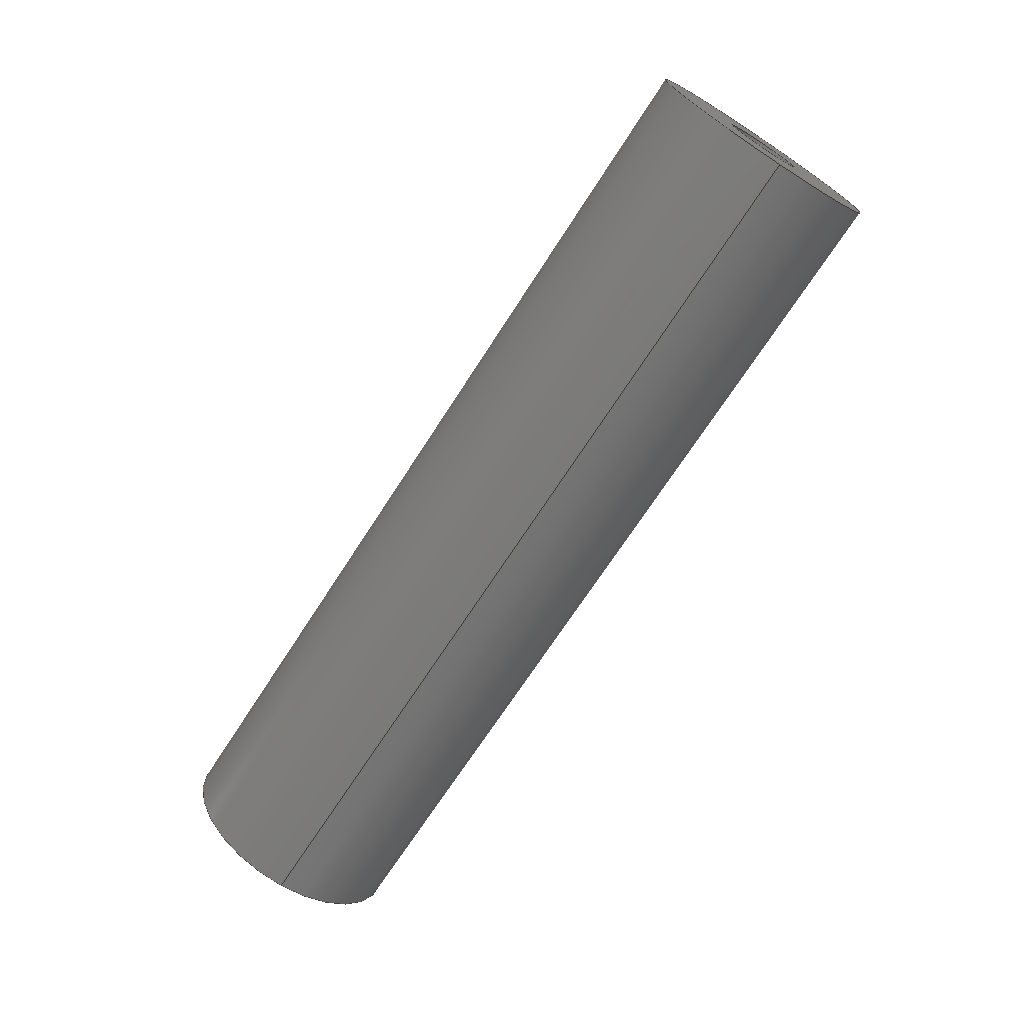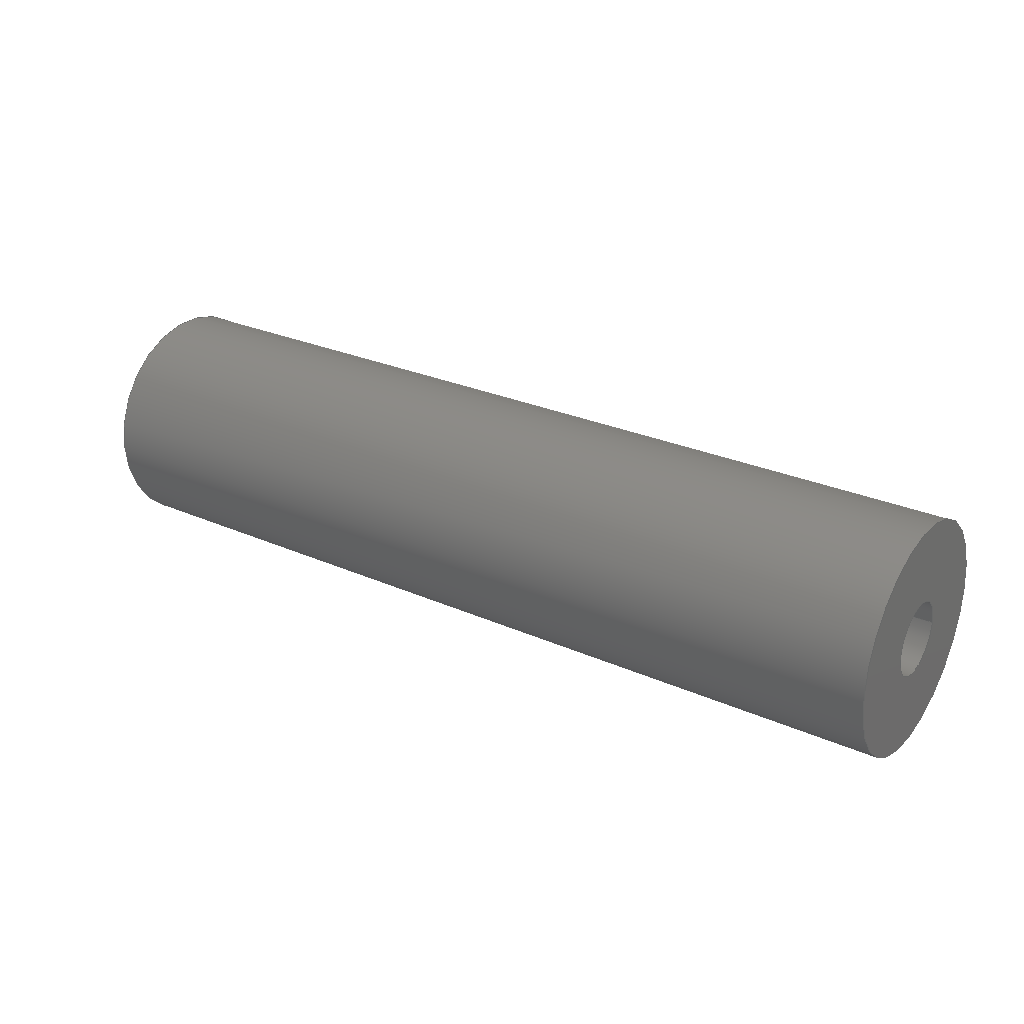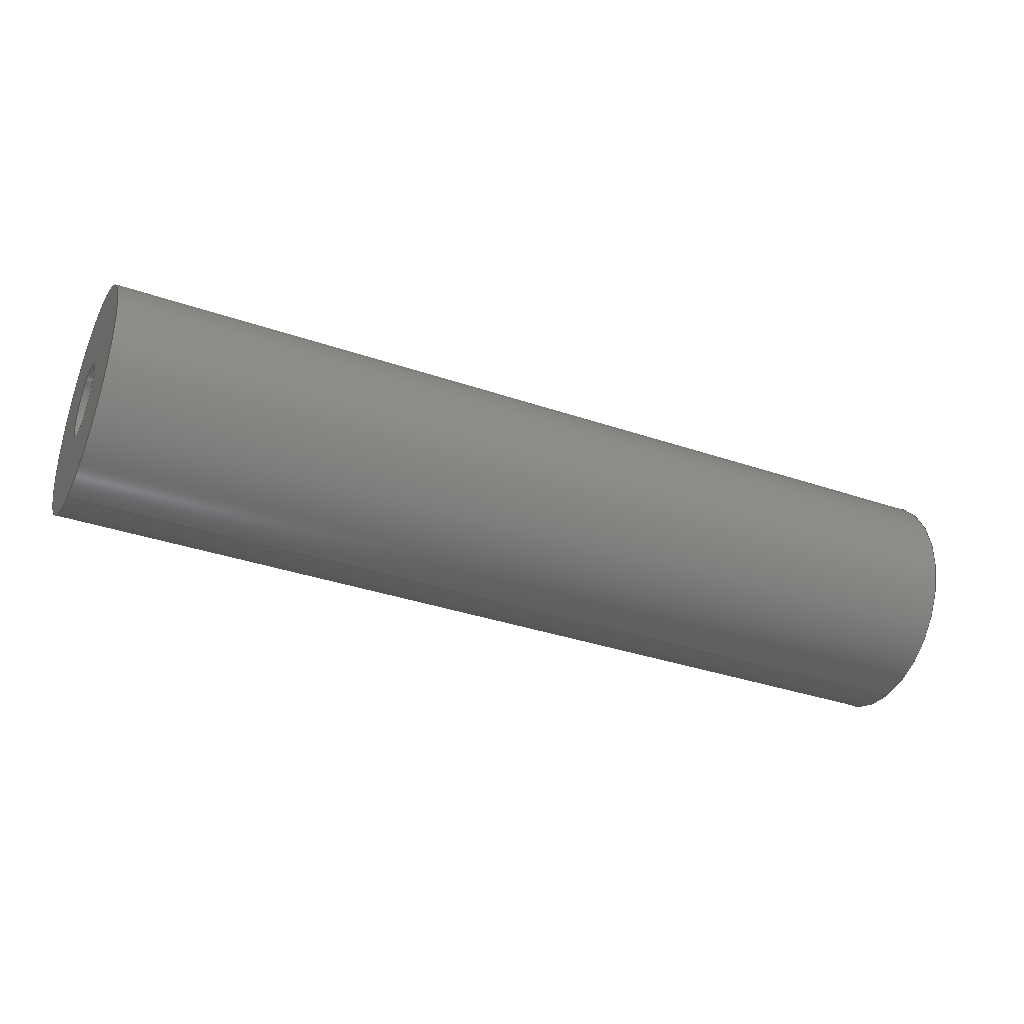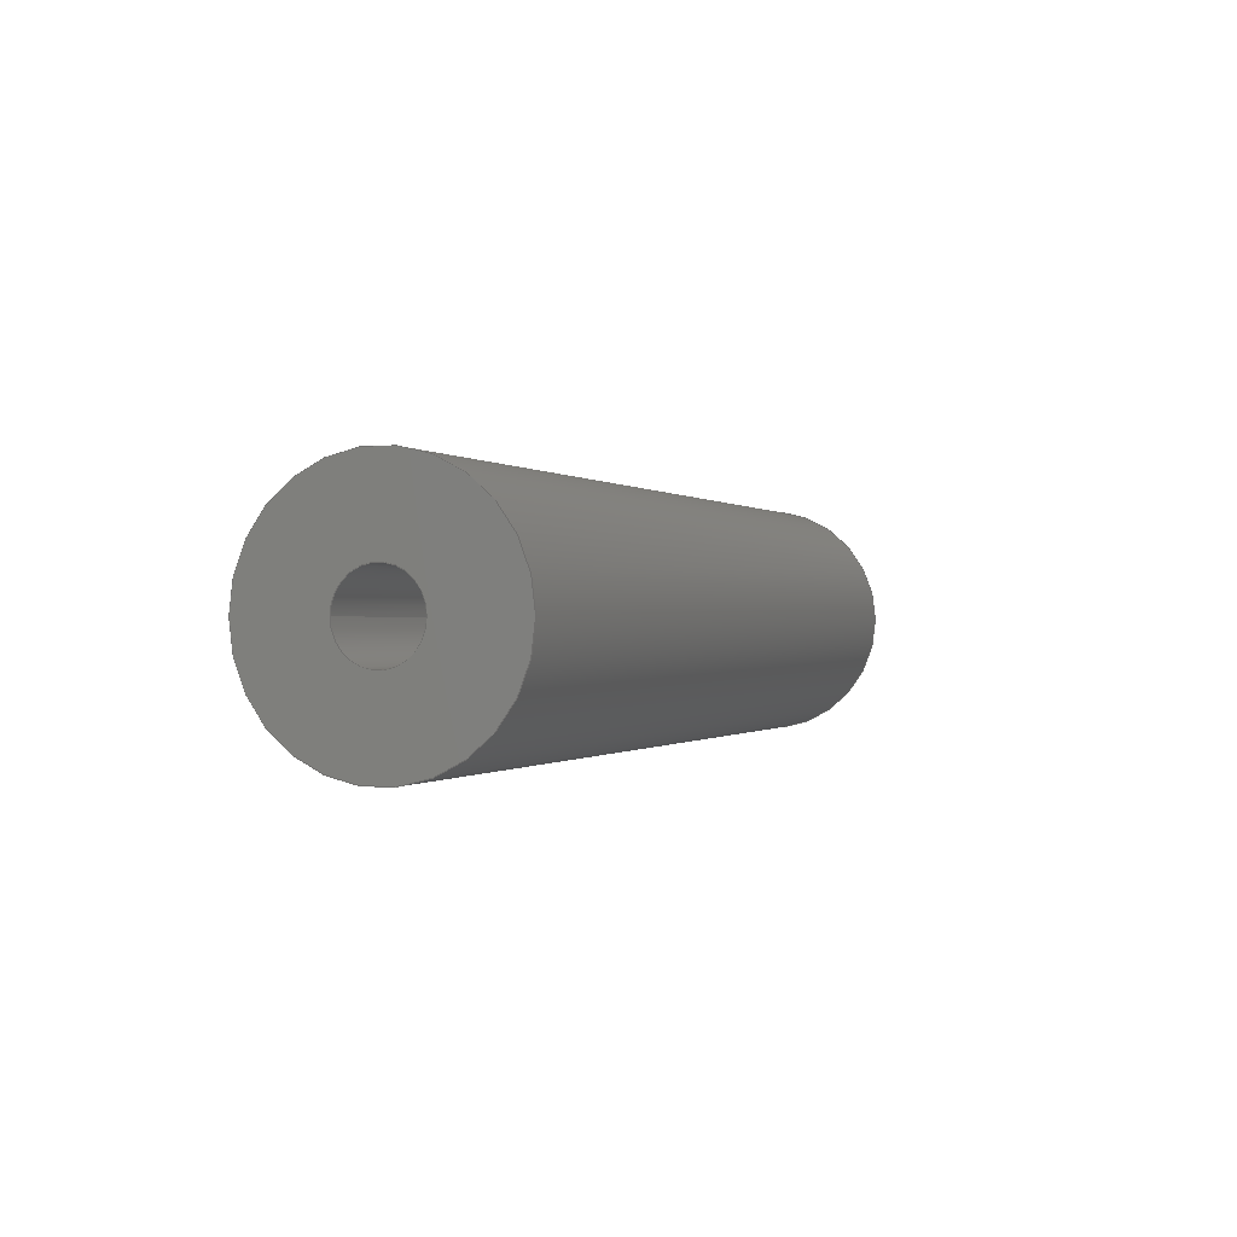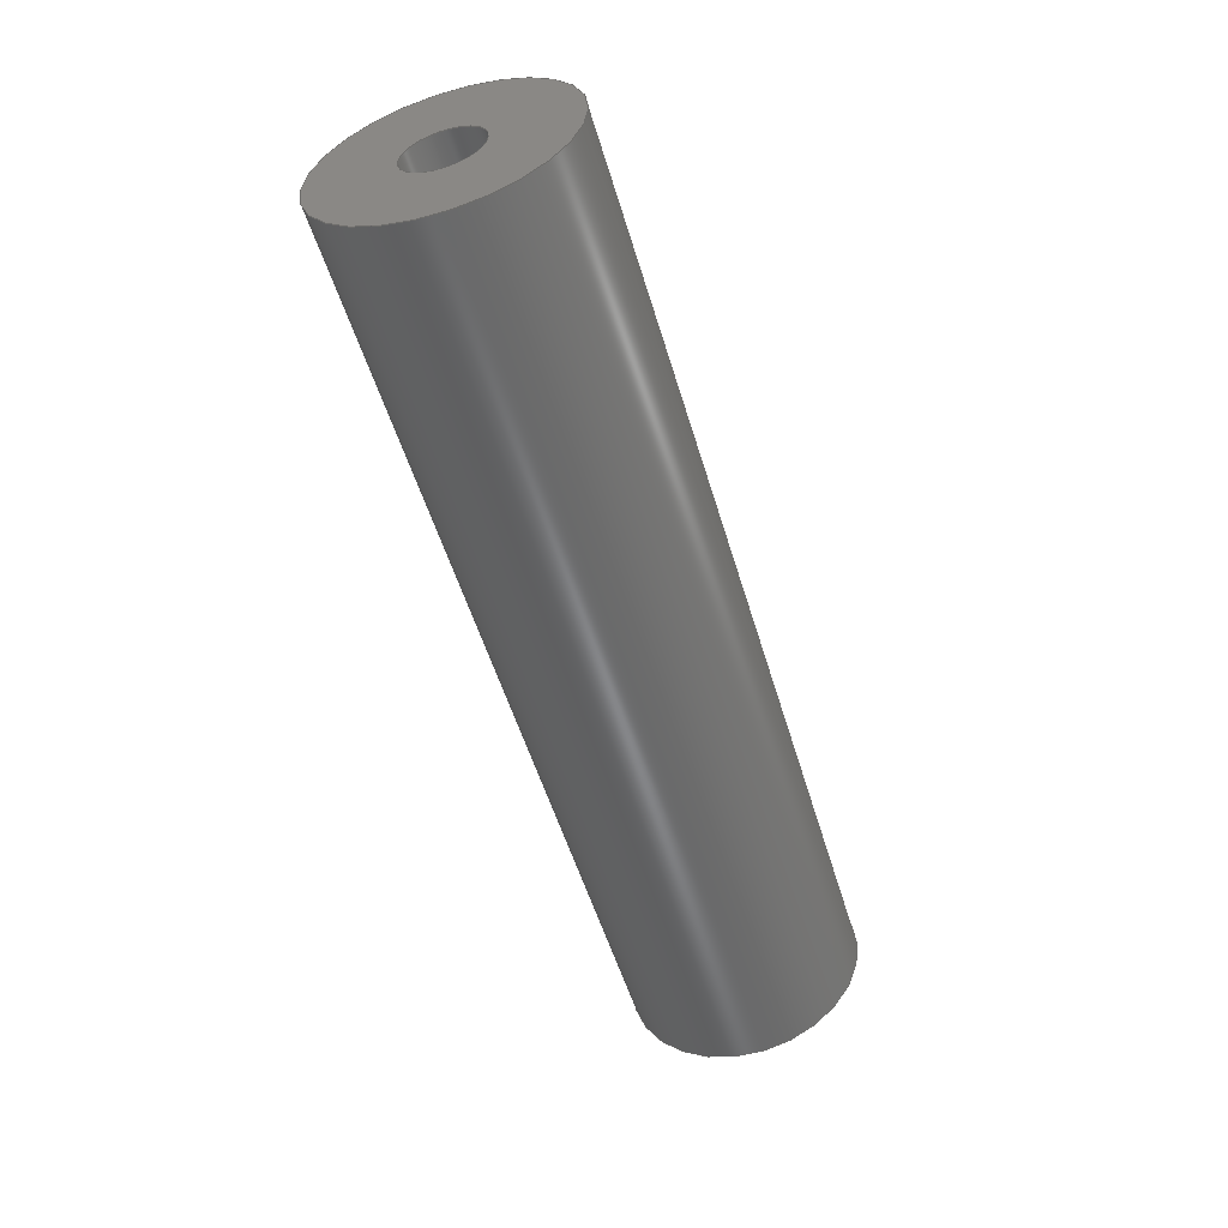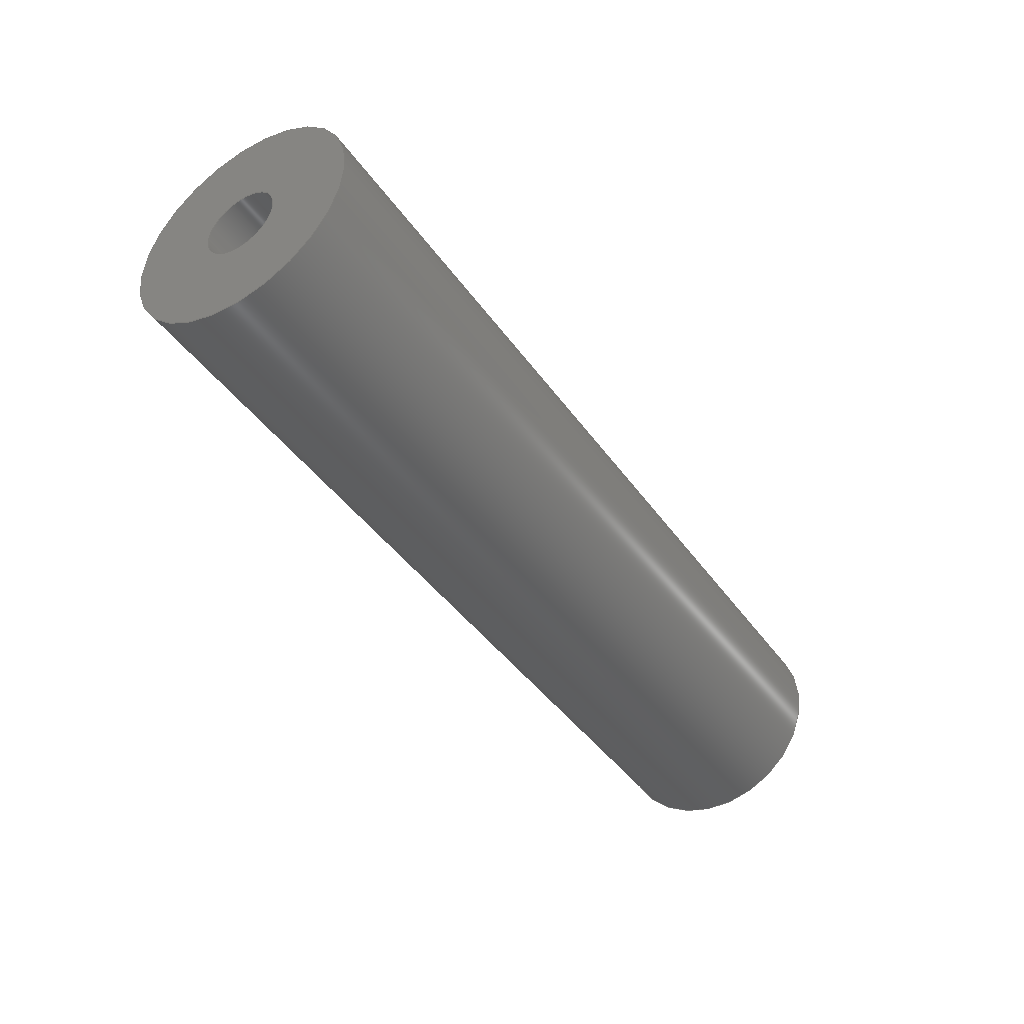
<metadata>
{"format":"step","ext":"step","renderer":"f3d","projection":"perspective","resolution":1024,"background":"white","views":[{"elev":-70.0,"azim":57.2,"up":"+Z"},{"elev":27.2,"azim":34.5,"up":"+Y"},{"elev":-35.1,"azim":155.5,"up":"+Z"},{"elev":-0.2,"azim":-69.1,"up":"+Y"},{"elev":-54.1,"azim":-73.4,"up":"+Y"},{"elev":-42.3,"azim":-57.7,"up":"+Y"}]}
</metadata>
<code>
ISO-10303-21;
DATA;
#1=PROPERTY_DEFINITION_REPRESENTATION(#5,#3);
#2=PROPERTY_DEFINITION_REPRESENTATION(#6,#4);
#3=REPRESENTATION('',(#7),#154);
#4=REPRESENTATION('',(#8),#154);
#5=PROPERTY_DEFINITION('pmi validation property','',#159);
#6=PROPERTY_DEFINITION('pmi validation property','',#159);
#7=VALUE_REPRESENTATION_ITEM('number of annotations',COUNT_MEASURE(0));
#8=VALUE_REPRESENTATION_ITEM('number of views',COUNT_MEASURE(0));
#9=SHAPE_REPRESENTATION_RELATIONSHIP('','',#90,#10);
#10=ADVANCED_BREP_SHAPE_REPRESENTATION('',(#88),#154);
#11=CYLINDRICAL_SURFACE('',#95,0.00635);
#12=CYLINDRICAL_SURFACE('',#99,0.002019);
#13=CYLINDRICAL_SURFACE('',#102,0.002019);
#14=ORIENTED_EDGE('',*,*,#26,.T.);
#15=ORIENTED_EDGE('',*,*,#27,.F.);
#16=ORIENTED_EDGE('',*,*,#27,.T.);
#17=ORIENTED_EDGE('',*,*,#28,.T.);
#18=ORIENTED_EDGE('',*,*,#29,.T.);
#19=ORIENTED_EDGE('',*,*,#28,.F.);
#20=ORIENTED_EDGE('',*,*,#30,.F.);
#21=ORIENTED_EDGE('',*,*,#29,.F.);
#22=ORIENTED_EDGE('',*,*,#30,.T.);
#23=ORIENTED_EDGE('',*,*,#31,.T.);
#24=ORIENTED_EDGE('',*,*,#26,.F.);
#25=ORIENTED_EDGE('',*,*,#31,.F.);
#26=EDGE_CURVE('',#32,#32,#38,.T.);
#27=EDGE_CURVE('',#33,#33,#39,.T.);
#28=EDGE_CURVE('',#34,#34,#40,.T.);
#29=EDGE_CURVE('',#35,#35,#41,.T.);
#30=EDGE_CURVE('',#36,#36,#42,.T.);
#31=EDGE_CURVE('',#37,#37,#43,.T.);
#32=VERTEX_POINT('',#136);
#33=VERTEX_POINT('',#138);
#34=VERTEX_POINT('',#141);
#35=VERTEX_POINT('',#144);
#36=VERTEX_POINT('',#147);
#37=VERTEX_POINT('',#151);
#38=CIRCLE('',#93,0.002019);
#39=CIRCLE('',#94,0.00635);
#40=CIRCLE('',#96,0.00635);
#41=CIRCLE('',#98,0.002019);
#42=CIRCLE('',#100,0.002019);
#43=CIRCLE('',#103,0.002019);
#44=EDGE_LOOP('',(#14));
#45=EDGE_LOOP('',(#15));
#46=EDGE_LOOP('',(#16));
#47=EDGE_LOOP('',(#17));
#48=EDGE_LOOP('',(#18));
#49=EDGE_LOOP('',(#19));
#50=EDGE_LOOP('',(#20));
#51=EDGE_LOOP('',(#21));
#52=EDGE_LOOP('',(#22));
#53=EDGE_LOOP('',(#23));
#54=EDGE_LOOP('',(#24));
#55=EDGE_LOOP('',(#25));
#56=FACE_BOUND('',#44,.T.);
#57=FACE_BOUND('',#45,.T.);
#58=FACE_BOUND('',#46,.T.);
#59=FACE_BOUND('',#47,.T.);
#60=FACE_BOUND('',#48,.T.);
#61=FACE_BOUND('',#49,.T.);
#62=FACE_BOUND('',#50,.T.);
#63=FACE_BOUND('',#51,.T.);
#64=FACE_BOUND('',#52,.T.);
#65=FACE_BOUND('',#53,.T.);
#66=FACE_BOUND('',#54,.T.);
#67=FACE_BOUND('',#55,.T.);
#68=PLANE('',#92);
#69=PLANE('',#97);
#70=PLANE('',#101);
#71=PLANE('',#104);
#72=ADVANCED_FACE('',(#56,#57),#68,.F.);
#73=ADVANCED_FACE('',(#58,#59),#11,.T.);
#74=ADVANCED_FACE('',(#60,#61),#69,.F.);
#75=ADVANCED_FACE('',(#62,#63),#12,.F.);
#76=ADVANCED_FACE('',(#64),#70,.T.);
#77=ADVANCED_FACE('',(#65,#66),#13,.F.);
#78=ADVANCED_FACE('',(#67),#71,.T.);
#79=CLOSED_SHELL('',(#72,#73,#74,#75,#76,#77,#78));
#80=STYLED_ITEM('',(#81),#88);
#81=PRESENTATION_STYLE_ASSIGNMENT((#82));
#82=SURFACE_STYLE_USAGE(.BOTH.,#83);
#83=SURFACE_SIDE_STYLE('',(#84));
#84=SURFACE_STYLE_FILL_AREA(#85);
#85=FILL_AREA_STYLE('',(#86));
#86=FILL_AREA_STYLE_COLOUR('',#87);
#87=COLOUR_RGB('',0.09804,0.09804,0.09804);
#88=MANIFOLD_SOLID_BREP('Part 824',#79);
#89=SHAPE_DEFINITION_REPRESENTATION(#159,#90);
#90=SHAPE_REPRESENTATION('Part 824',(#91),#154);
#91=AXIS2_PLACEMENT_3D('',#133,#105,#106);
#92=AXIS2_PLACEMENT_3D('',#134,#107,#108);
#93=AXIS2_PLACEMENT_3D('',#135,#109,#110);
#94=AXIS2_PLACEMENT_3D('',#137,#111,#112);
#95=AXIS2_PLACEMENT_3D('',#139,#113,#114);
#96=AXIS2_PLACEMENT_3D('',#140,#115,#116);
#97=AXIS2_PLACEMENT_3D('',#142,#117,#118);
#98=AXIS2_PLACEMENT_3D('',#143,#119,#120);
#99=AXIS2_PLACEMENT_3D('',#145,#121,#122);
#100=AXIS2_PLACEMENT_3D('',#146,#123,#124);
#101=AXIS2_PLACEMENT_3D('',#148,#125,#126);
#102=AXIS2_PLACEMENT_3D('',#149,#127,#128);
#103=AXIS2_PLACEMENT_3D('',#150,#129,#130);
#104=AXIS2_PLACEMENT_3D('',#152,#131,#132);
#105=DIRECTION('',(0,0,1));
#106=DIRECTION('',(1,0,0));
#107=DIRECTION('',(1,0,0));
#108=DIRECTION('',(0,-1,0));
#109=DIRECTION('',(1,0,0));
#110=DIRECTION('',(0,0,-1));
#111=DIRECTION('',(1,0,0));
#112=DIRECTION('',(0,0,-1));
#113=DIRECTION('',(1,0,0));
#114=DIRECTION('',(0,0,-1));
#115=DIRECTION('',(-1,0,0));
#116=DIRECTION('',(0,0,1));
#117=DIRECTION('',(-1,0,0));
#118=DIRECTION('',(0,-1,0));
#119=DIRECTION('',(-1,0,0));
#120=DIRECTION('',(0,0,1));
#121=DIRECTION('',(1,0,0));
#122=DIRECTION('',(0,0,-1));
#123=DIRECTION('',(1,0,0));
#124=DIRECTION('',(0,0,-1));
#125=DIRECTION('',(1,0,0));
#126=DIRECTION('',(0,1,0));
#127=DIRECTION('',(-1,0,0));
#128=DIRECTION('',(0,0,-1));
#129=DIRECTION('',(1,0,0));
#130=DIRECTION('',(0,0,-1));
#131=DIRECTION('',(-1,0,0));
#132=DIRECTION('',(0,1,0));
#133=CARTESIAN_POINT('',(0,0,0));
#134=CARTESIAN_POINT('',(-0.02497,-0.6193,0.1592));
#135=CARTESIAN_POINT('',(-0.02497,-0.6394,0.0884));
#136=CARTESIAN_POINT('',(-0.02497,-0.6394,0.08638));
#137=CARTESIAN_POINT('',(-0.02497,-0.6394,0.0884));
#138=CARTESIAN_POINT('',(-0.02497,-0.6394,0.08205));
#139=CARTESIAN_POINT('',(-0.02497,-0.6394,0.0884));
#140=CARTESIAN_POINT('',(0.02497,-0.6394,0.0884));
#141=CARTESIAN_POINT('',(0.02497,-0.6394,0.09475));
#142=CARTESIAN_POINT('',(0.02497,-0.6218,0.1611));
#143=CARTESIAN_POINT('',(0.02497,-0.6394,0.0884));
#144=CARTESIAN_POINT('',(0.02497,-0.6394,0.09042));
#145=CARTESIAN_POINT('',(0.009886,-0.6394,0.0884));
#146=CARTESIAN_POINT('',(0.009886,-0.6394,0.0884));
#147=CARTESIAN_POINT('',(0.009886,-0.6394,0.08638));
#148=CARTESIAN_POINT('',(0.009886,-0.6394,0.0884));
#149=CARTESIAN_POINT('',(-0.009886,-0.6394,0.0884));
#150=CARTESIAN_POINT('',(-0.009886,-0.6394,0.0884));
#151=CARTESIAN_POINT('',(-0.009886,-0.6394,0.08638));
#152=CARTESIAN_POINT('',(-0.009886,-0.6394,0.0884));
#153=MECHANICAL_DESIGN_GEOMETRIC_PRESENTATION_REPRESENTATION('',(#80),#154);
#154=(
GEOMETRIC_REPRESENTATION_CONTEXT(3)
GLOBAL_UNCERTAINTY_ASSIGNED_CONTEXT((#155))
GLOBAL_UNIT_ASSIGNED_CONTEXT((#158,#157,#156))
REPRESENTATION_CONTEXT('Part 824','TOP_LEVEL_ASSEMBLY_PART')
);
#155=UNCERTAINTY_MEASURE_WITH_UNIT(LENGTH_MEASURE(5e-06),#158,
'DISTANCE_ACCURACY_VALUE','Maximum Tolerance applied to model');
#156=(
NAMED_UNIT(*)
SI_UNIT($,.STERADIAN.)
SOLID_ANGLE_UNIT()
);
#157=(
NAMED_UNIT(*)
PLANE_ANGLE_UNIT()
SI_UNIT($,.RADIAN.)
);
#158=(
LENGTH_UNIT()
NAMED_UNIT(*)
SI_UNIT($,.METRE.)
);
#159=PRODUCT_DEFINITION_SHAPE('','',#160);
#160=PRODUCT_DEFINITION('','',#162,#161);
#161=PRODUCT_DEFINITION_CONTEXT('',#168,'design');
#162=PRODUCT_DEFINITION_FORMATION_WITH_SPECIFIED_SOURCE('','',#164,
 .NOT_KNOWN.);
#163=PRODUCT_RELATED_PRODUCT_CATEGORY('','',(#164));
#164=PRODUCT('Part 824','Part 824','Part 824',(#166));
#165=PRODUCT_CATEGORY('','');
#166=PRODUCT_CONTEXT('',#168,'mechanical');
#167=APPLICATION_PROTOCOL_DEFINITION('international standard',
'automotive_design',2010,#168);
#168=APPLICATION_CONTEXT(
'core data for automotive mechanical design processes');
ENDSEC;
END-ISO-10303-21;

</code>
